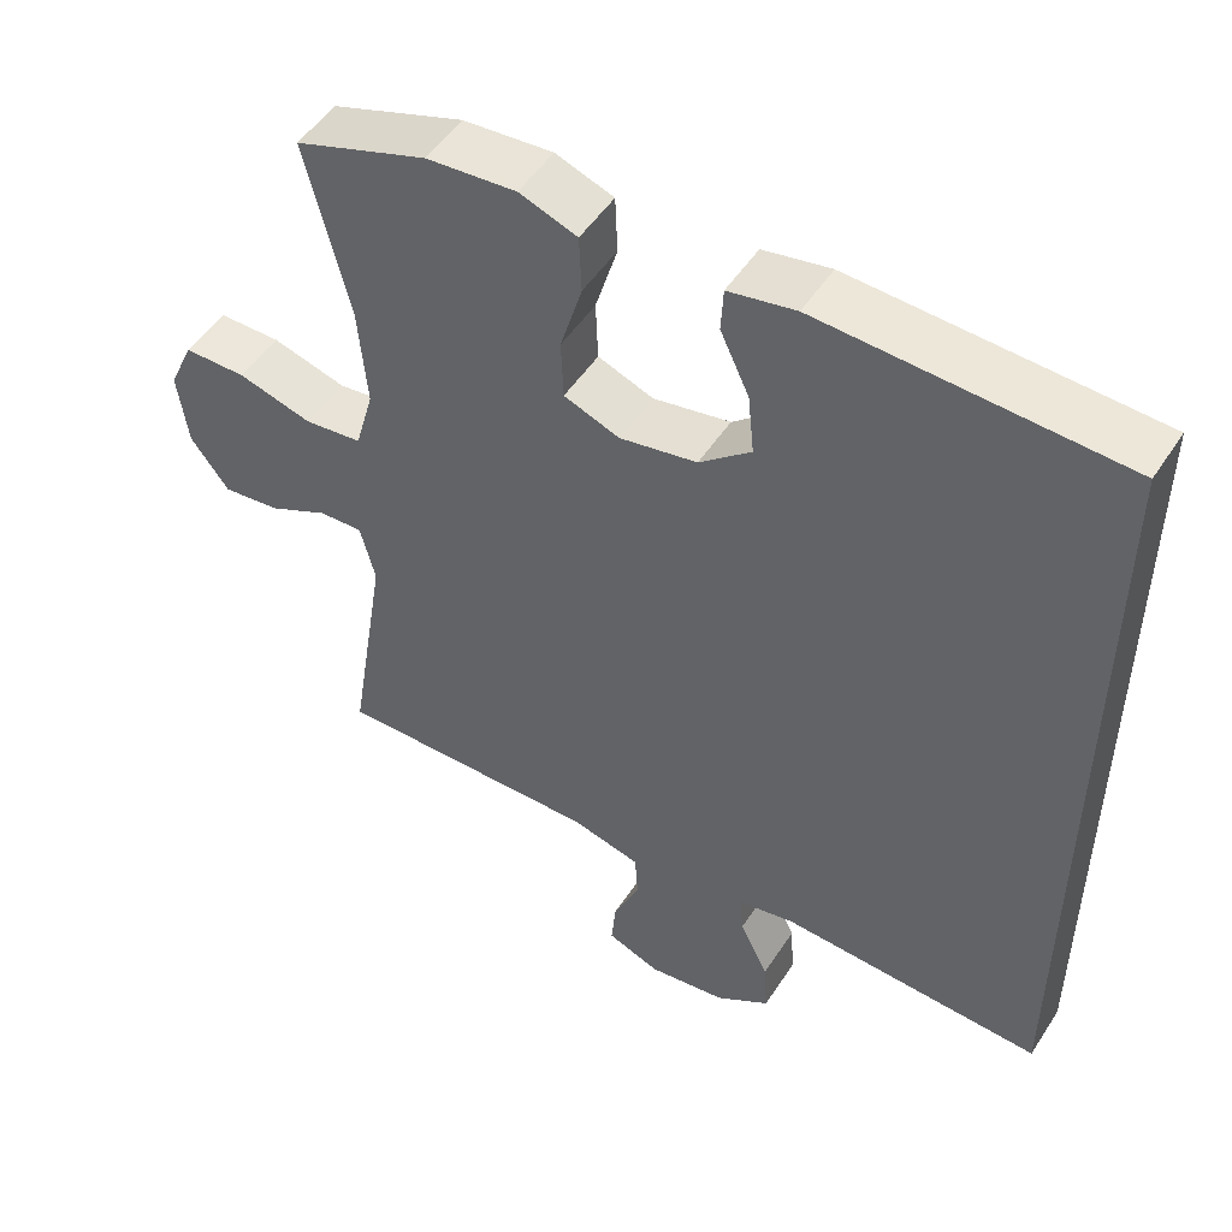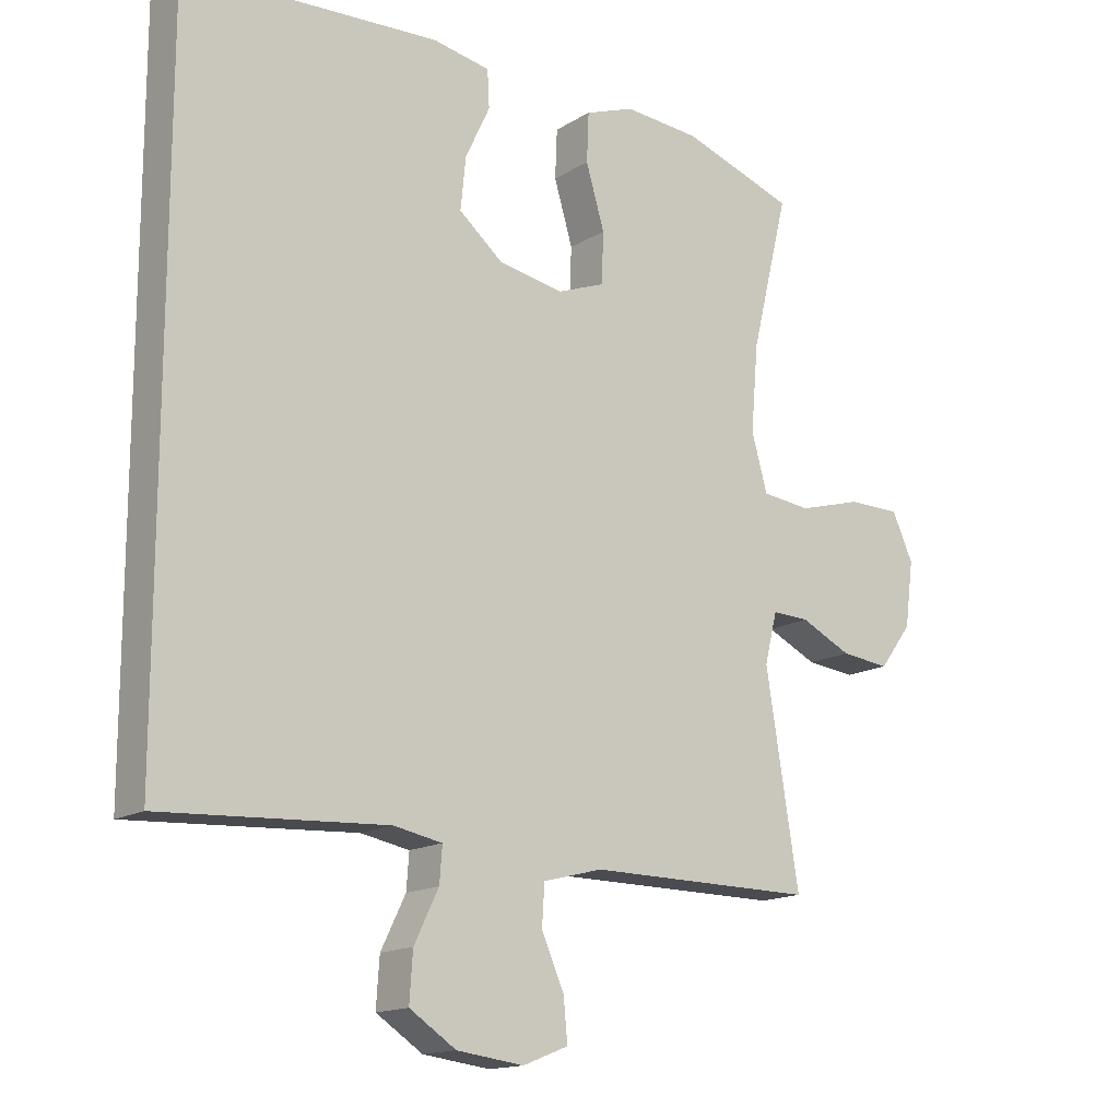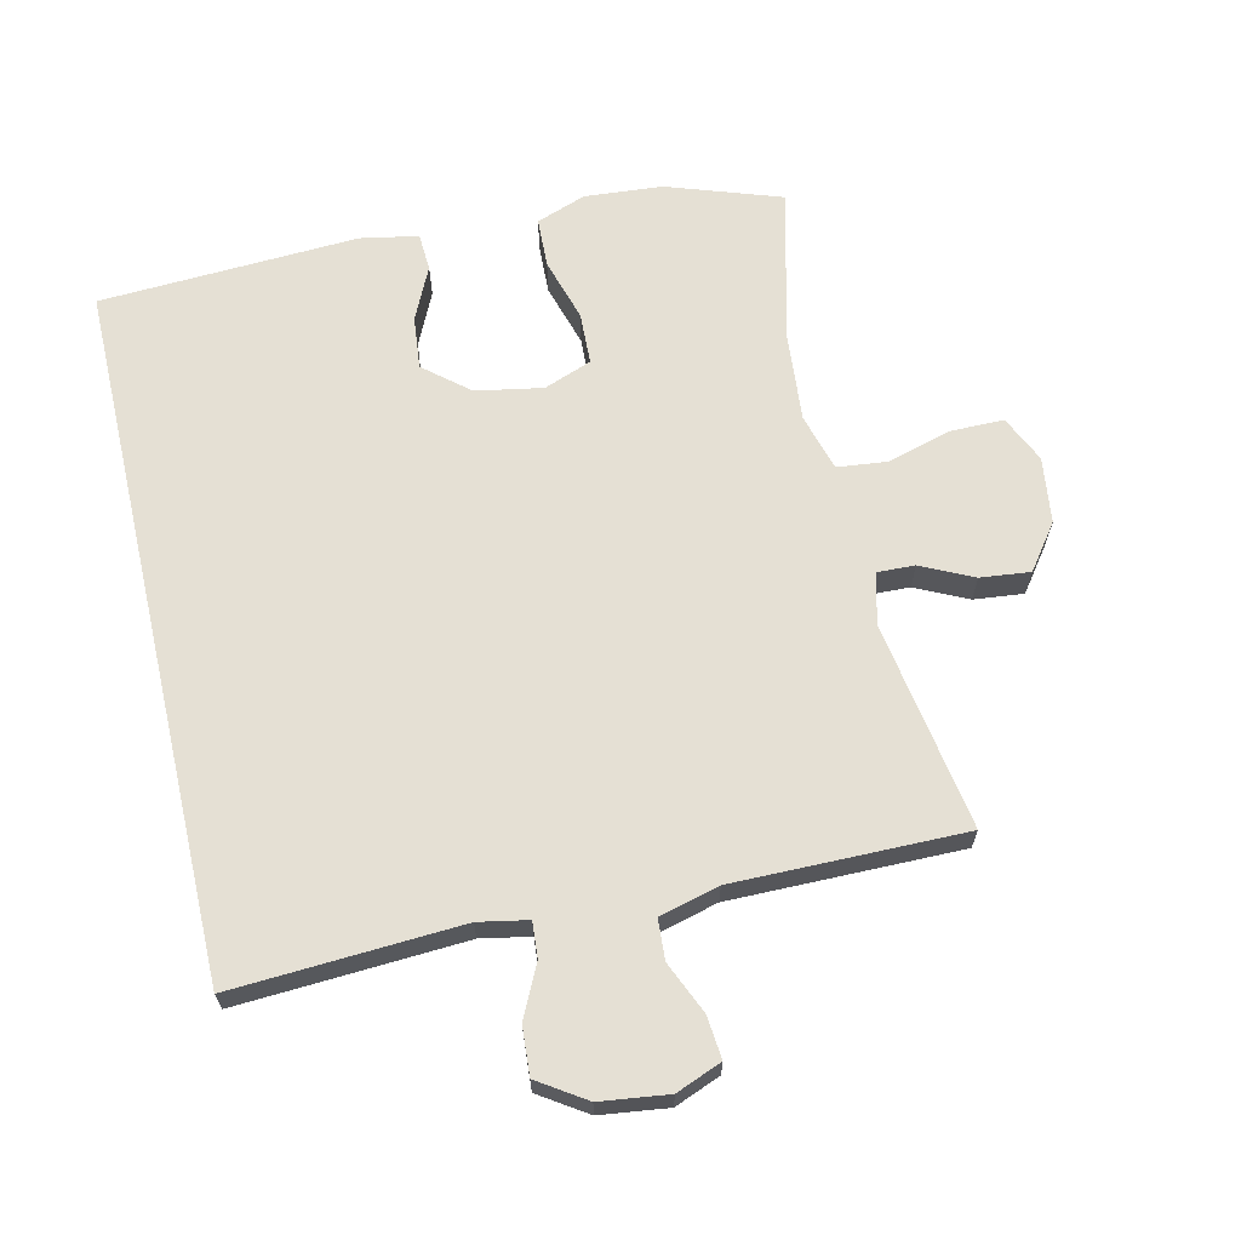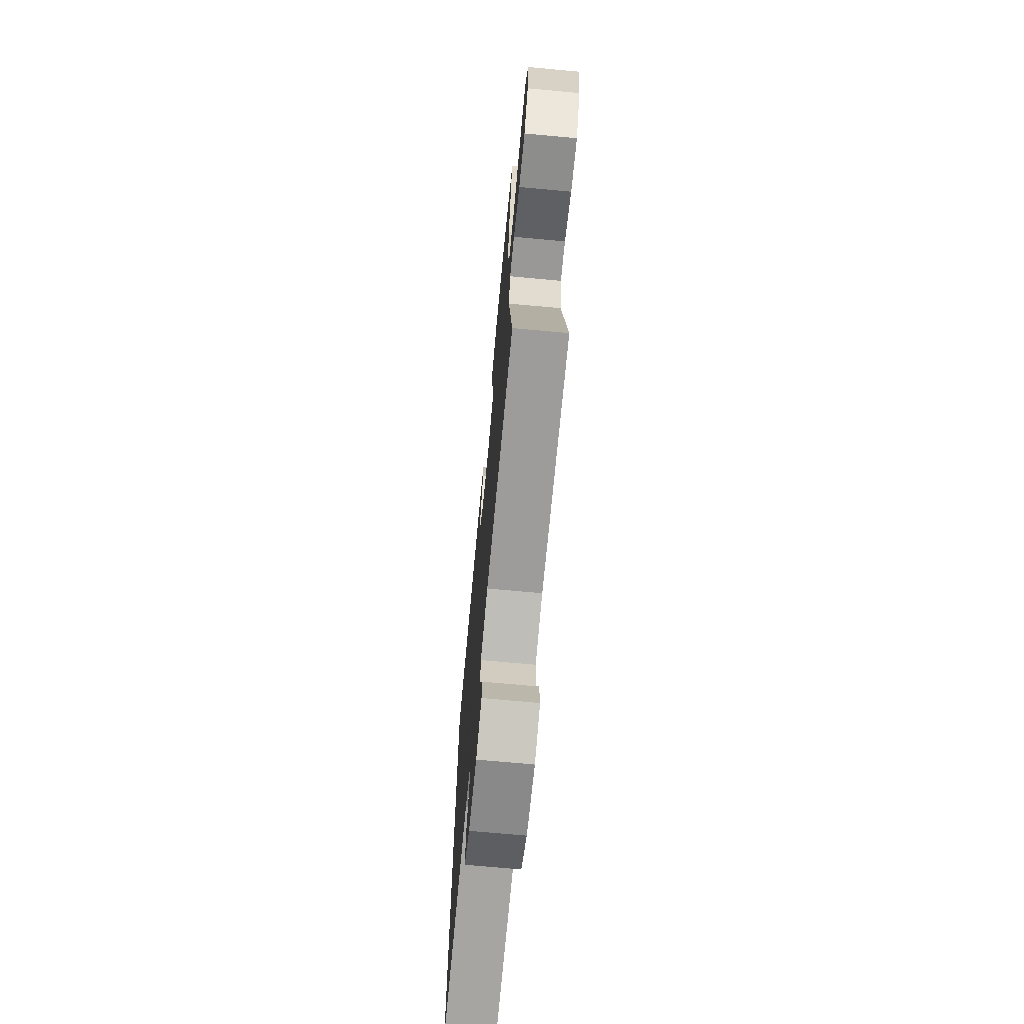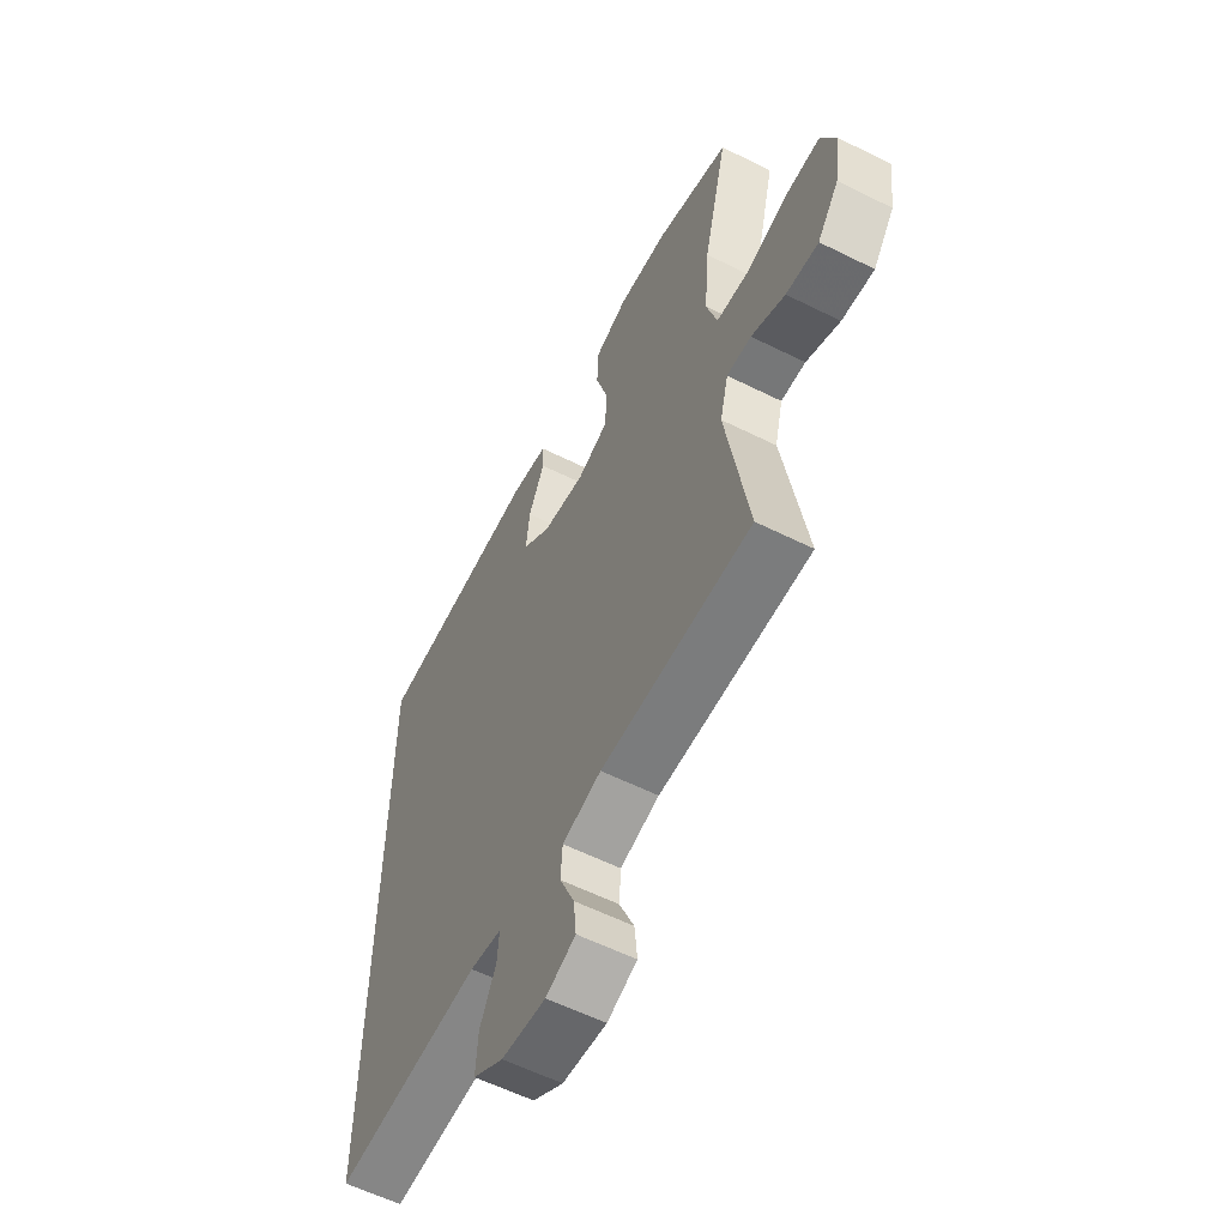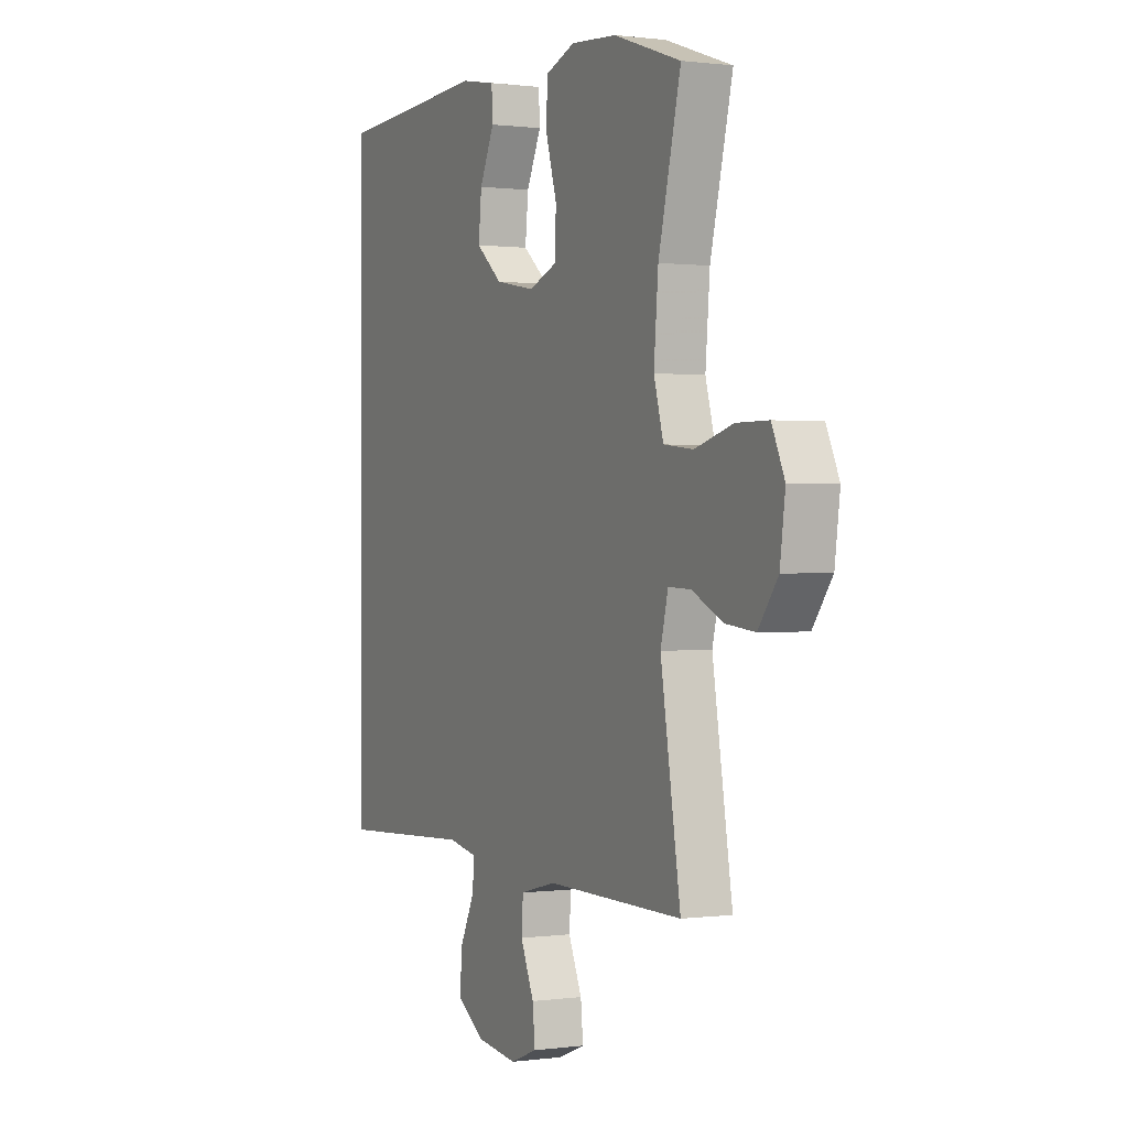
<metadata>
{"format":"obj","ext":"obj","renderer":"f3d","projection":"perspective","resolution":1024,"background":"white","views":[{"elev":50.6,"azim":32.0,"up":"+Z"},{"elev":-15.3,"azim":141.9,"up":"+Z"},{"elev":65.5,"azim":167.0,"up":"+Y"},{"elev":-70.6,"azim":-95.3,"up":"+Z"},{"elev":-59.0,"azim":-117.1,"up":"+Z"},{"elev":0.6,"azim":-116.1,"up":"+Z"}]}
</metadata>
<code>
v 0.5 0.07 0.55
v 0.5 0.07 -0.494
v 0.162 0.07 -0.475
v 0.089 0.07 -0.489
v 0.093 0.07 -0.542
v 0.13 0.07 -0.618
v 0.135 0.07 -0.69
v 0.065 0.07 -0.736
v -0.036 0.07 -0.749
v -0.104 0.07 -0.722
v -0.098 0.07 -0.659
v -0.064 0.07 -0.581
v -0.068 0.07 -0.521
v -0.157 0.07 -0.498
v -0.5 0.07 -0.5
v -0.45 0.07 -0.189
v -0.469 0.07 -0.113
v -0.525 0.07 -0.115
v -0.602 0.07 -0.152
v -0.676 0.07 -0.16
v -0.725 0.07 -0.094
v -0.738 0.07 0.004
v -0.706 0.07 0.074
v -0.626 0.07 0.074
v -0.531 0.07 0.047
v -0.457 0.07 0.055
v -0.433 0.07 0.14
v -0.444 0.07 0.27
v -0.5 0.07 0.5
v -0.331 0.07 0.558
v -0.216 0.07 0.567
v -0.142 0.07 0.54
v -0.139 0.07 0.466
v -0.167 0.07 0.372
v -0.164 0.07 0.295
v -0.093 0.07 0.268
v 0.006 0.07 0.286
v 0.072 0.07 0.341
v 0.064 0.07 0.419
v 0.027 0.07 0.498
v 0.03 0.07 0.554
v 0.116 0.07 0.57
v 0.5 0 0.55
v 0.5 0 -0.494
v 0.162 0 -0.475
v 0.089 0 -0.489
v 0.093 0 -0.542
v 0.13 0 -0.618
v 0.135 0 -0.69
v 0.065 0 -0.736
v -0.036 0 -0.749
v -0.104 0 -0.722
v -0.098 0 -0.659
v -0.064 0 -0.581
v -0.068 0 -0.521
v -0.157 0 -0.498
v -0.5 0 -0.5
v -0.45 0 -0.189
v -0.469 0 -0.113
v -0.525 0 -0.115
v -0.602 0 -0.152
v -0.676 0 -0.16
v -0.725 0 -0.094
v -0.738 0 0.004
v -0.706 0 0.074
v -0.626 0 0.074
v -0.531 0 0.047
v -0.457 0 0.055
v -0.433 0 0.14
v -0.444 0 0.27
v -0.5 0 0.5
v -0.331 0 0.558
v -0.216 0 0.567
v -0.142 0 0.54
v -0.139 0 0.466
v -0.167 0 0.372
v -0.164 0 0.295
v -0.093 0 0.268
v 0.006 0 0.286
v 0.072 0 0.341
v 0.064 0 0.419
v 0.027 0 0.498
v 0.03 0 0.554
v 0.116 0 0.57
f 42 1 2
f 41 42 2
f 40 41 2
f 39 40 2
f 38 39 2 3
f 37 38 3 4
f 36 37 4 5
f 35 36 5
f 32 33 34
f 31 32 34
f 30 31 34
f 29 30 34
f 28 29 34
f 27 28 34 35
f 26 27 35 5
f 23 24 25
f 22 23 25
f 21 22 25
f 20 21 25
f 19 20 25
f 18 19 25
f 17 18 25 26
f 5 6 7
f 26 5 7
f 17 26 7
f 16 17 7
f 14 15 16
f 13 14 16
f 10 11 12
f 9 10 12
f 8 9 12
f 7 8 12
f 7 12 13
f 7 13 16
f 44 43 84
f 44 84 83
f 44 83 82
f 44 82 81
f 45 44 81 80
f 46 45 80 79
f 47 46 79 78
f 47 78 77
f 76 75 74
f 76 74 73
f 76 73 72
f 76 72 71
f 76 71 70
f 77 76 70 69
f 47 77 69 68
f 67 66 65
f 67 65 64
f 67 64 63
f 67 63 62
f 67 62 61
f 67 61 60
f 68 67 60 59
f 49 48 47
f 49 47 68
f 49 68 59
f 49 59 58
f 58 57 56
f 58 56 55
f 54 53 52
f 54 52 51
f 54 51 50
f 54 50 49
f 55 54 49
f 58 55 49
f 1 43 44 2
f 2 44 45 3
f 3 45 46 4
f 4 46 47 5
f 5 47 48 6
f 6 48 49 7
f 7 49 50 8
f 8 50 51 9
f 9 51 52 10
f 10 52 53 11
f 11 53 54 12
f 12 54 55 13
f 13 55 56 14
f 14 56 57 15
f 15 57 58 16
f 16 58 59 17
f 17 59 60 18
f 18 60 61 19
f 19 61 62 20
f 20 62 63 21
f 21 63 64 22
f 22 64 65 23
f 23 65 66 24
f 24 66 67 25
f 25 67 68 26
f 26 68 69 27
f 27 69 70 28
f 28 70 71 29
f 29 71 72 30
f 30 72 73 31
f 31 73 74 32
f 32 74 75 33
f 33 75 76 34
f 34 76 77 35
f 35 77 78 36
f 36 78 79 37
f 37 79 80 38
f 38 80 81 39
f 39 81 82 40
f 40 82 83 41
f 41 83 84 42
f 42 84 43 1

</code>
